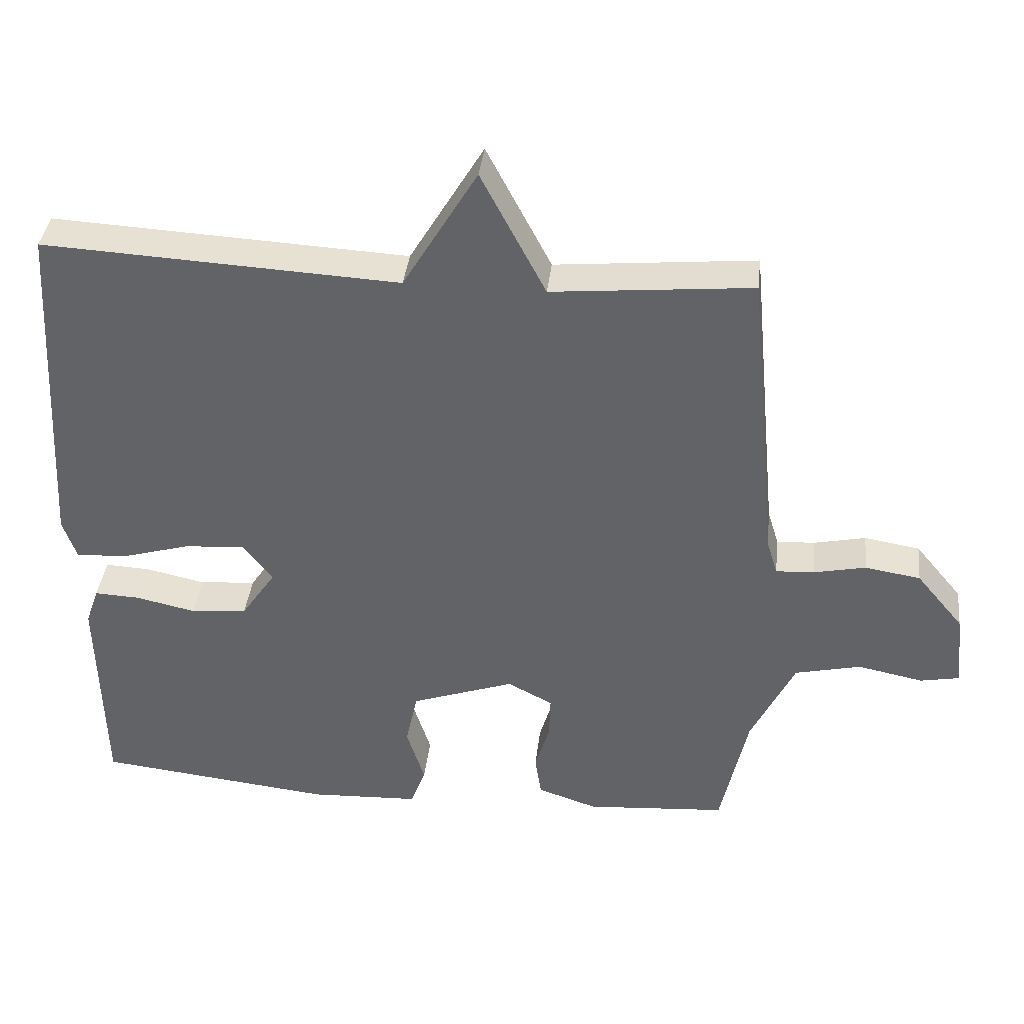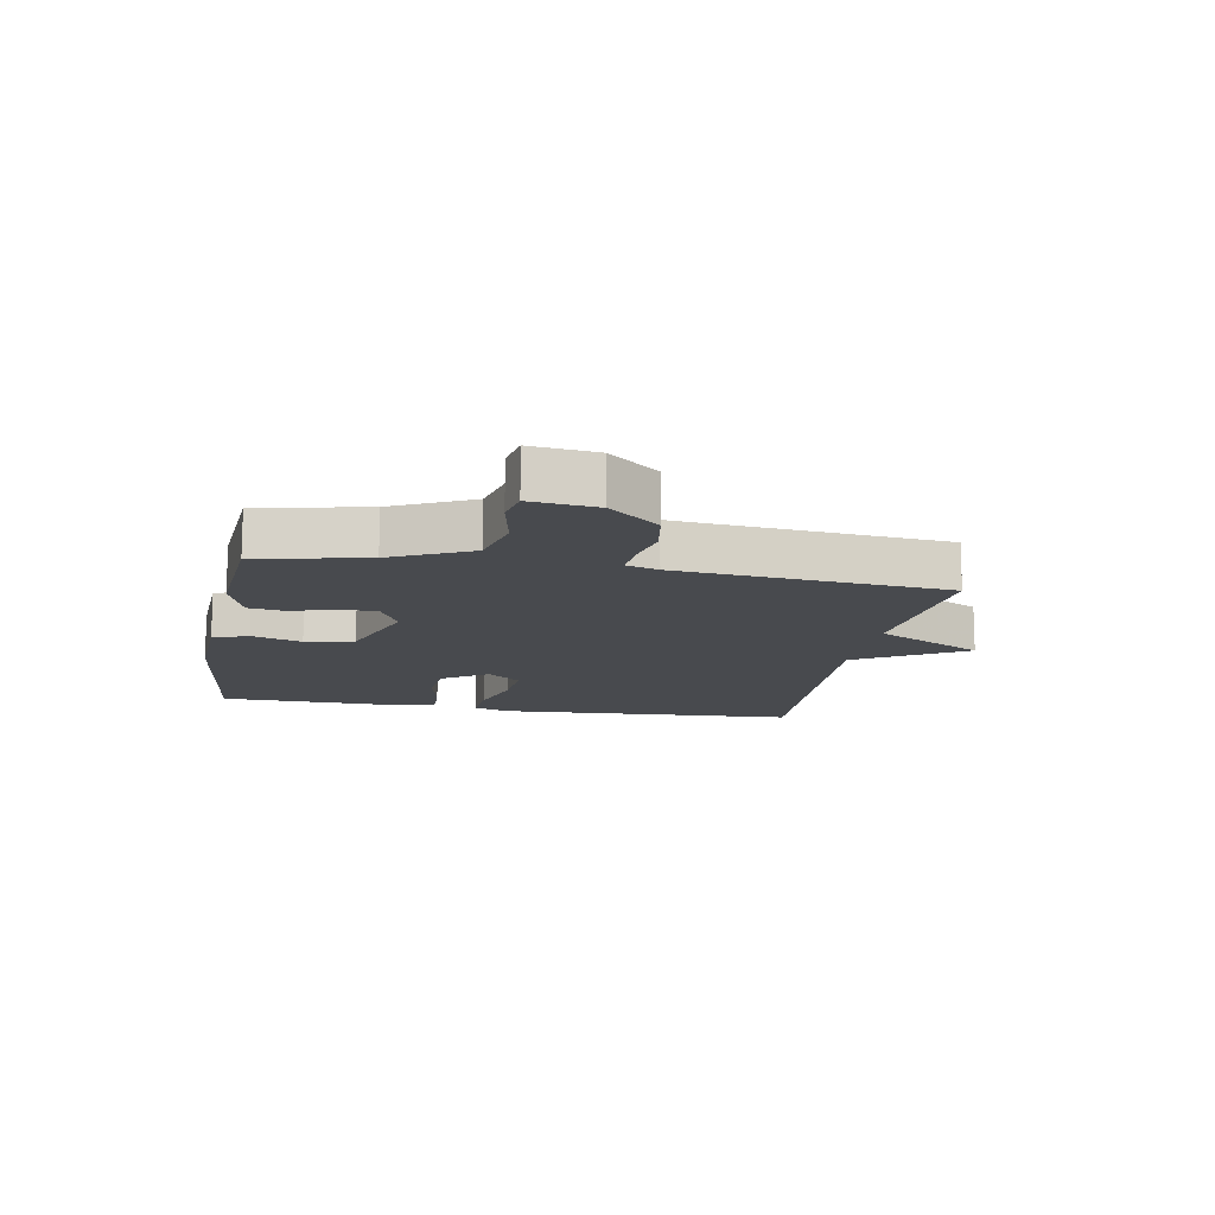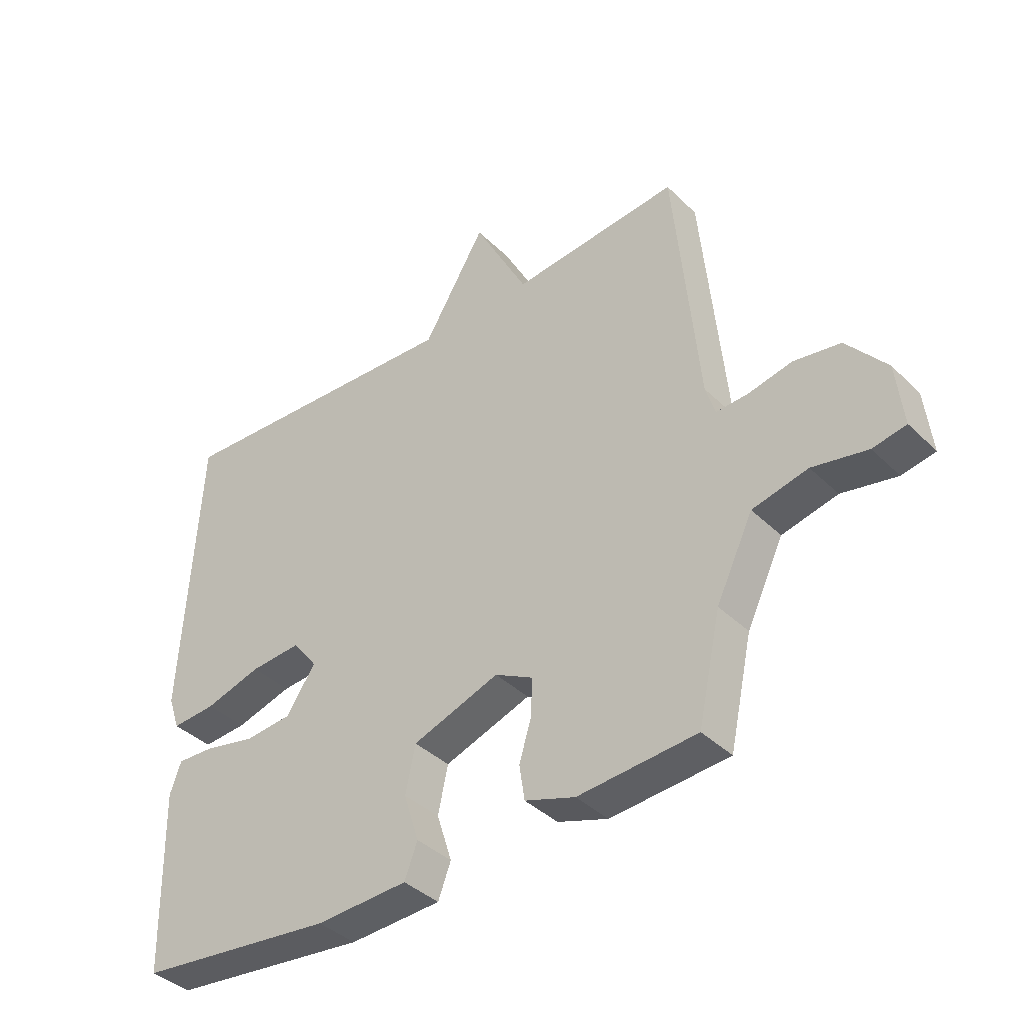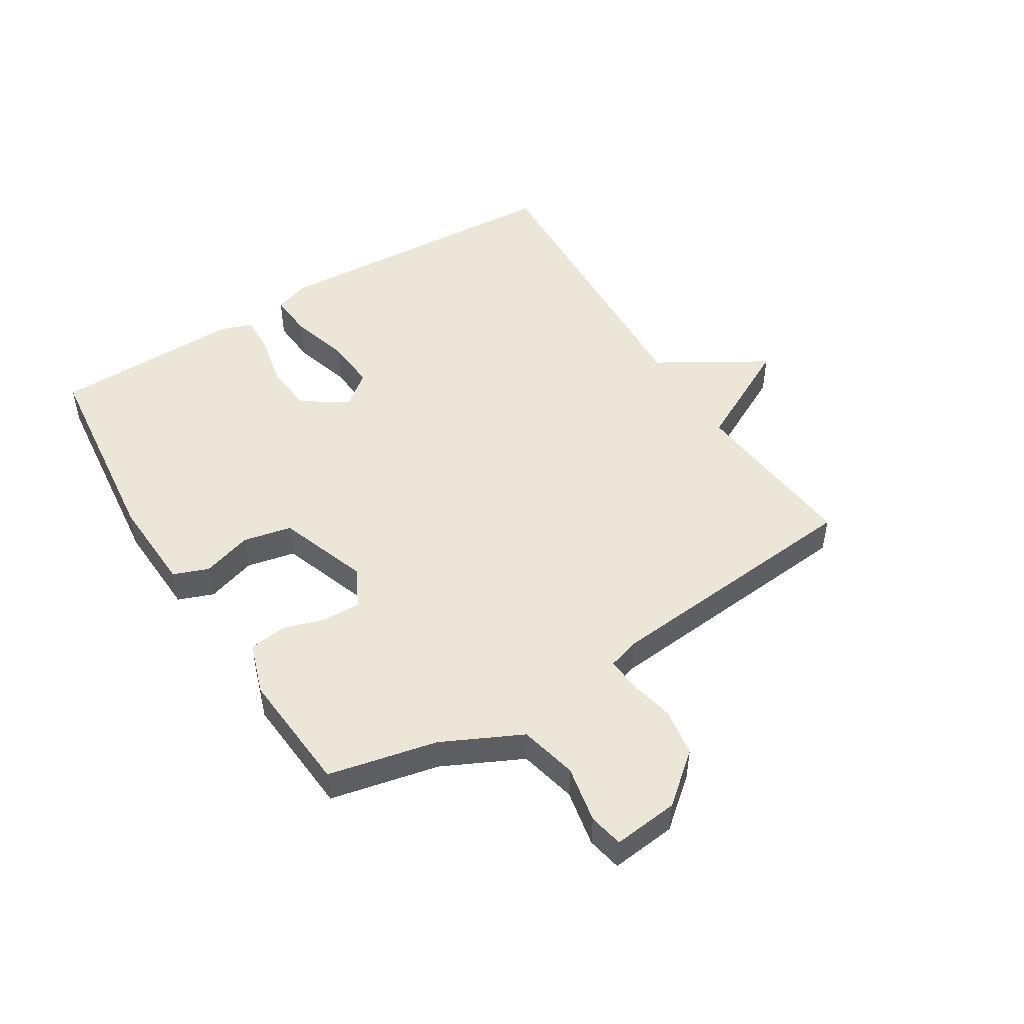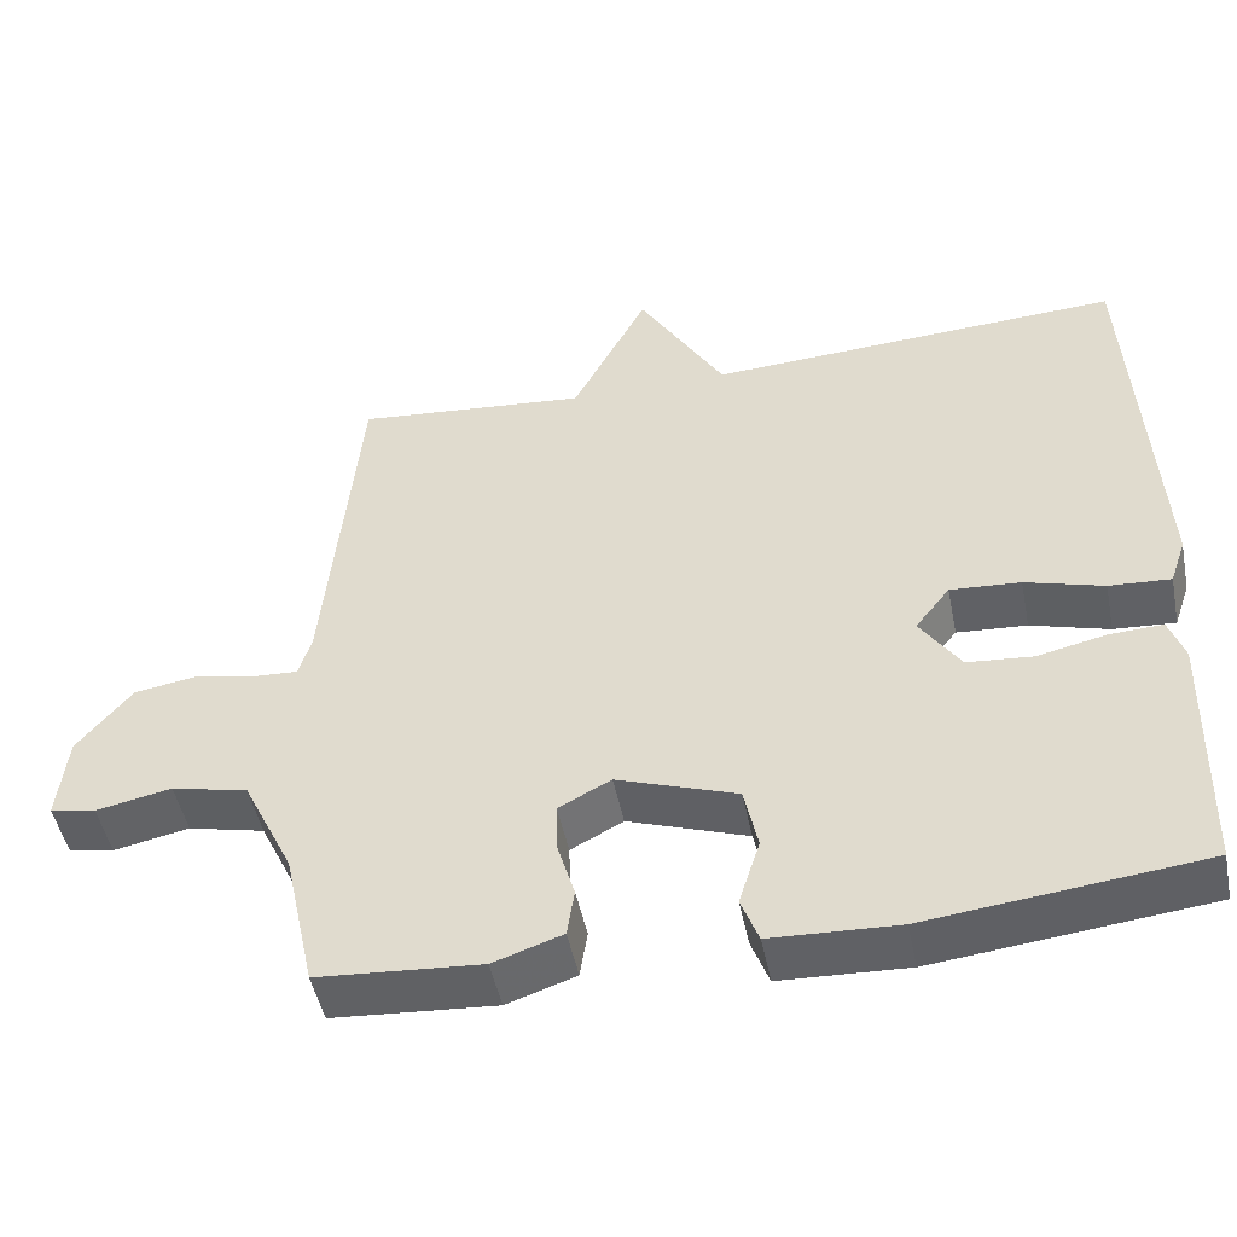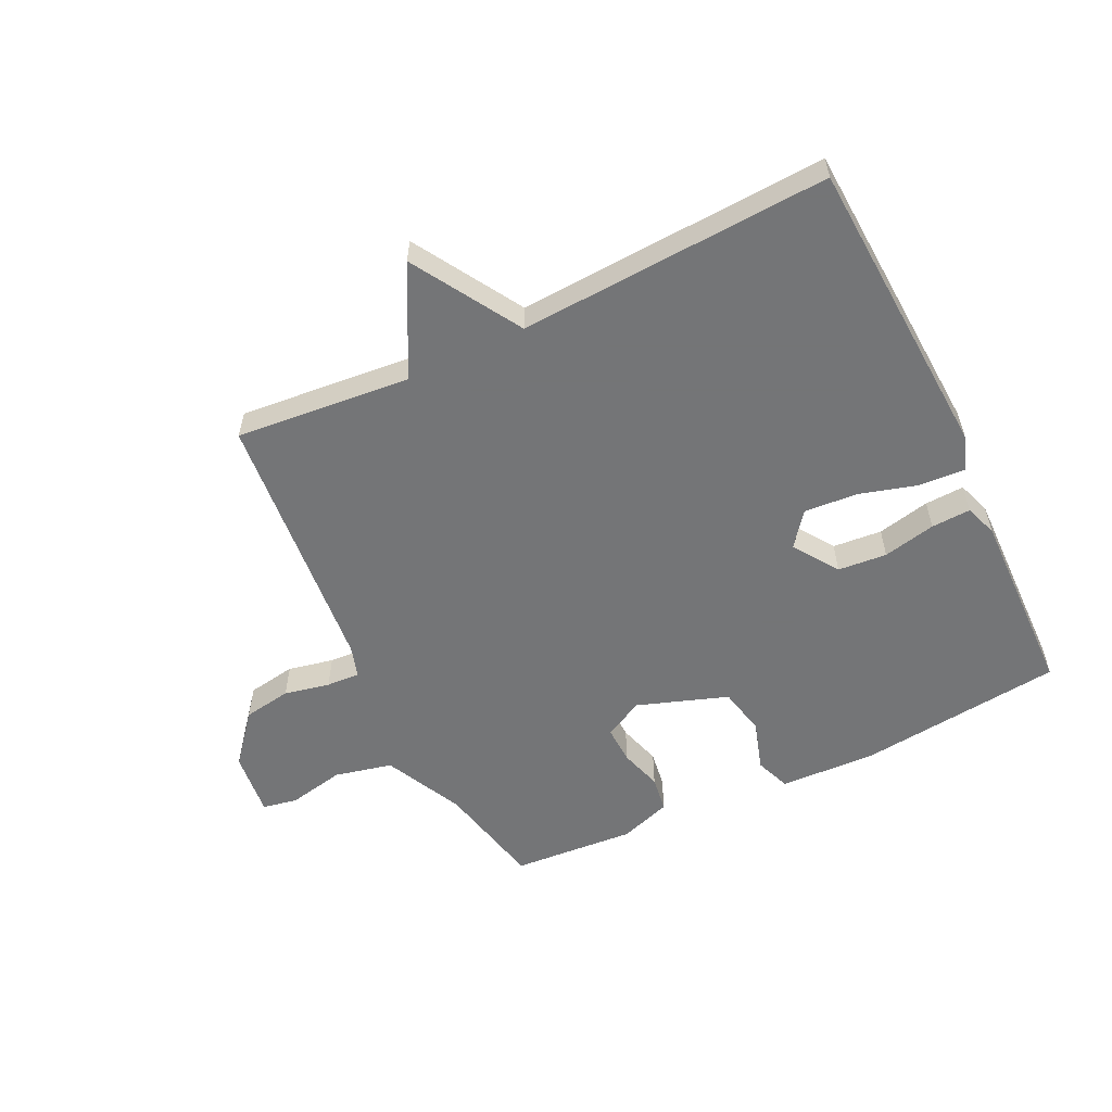
<metadata>
{"format":"obj","ext":"obj","renderer":"f3d","projection":"perspective","resolution":1024,"background":"white","views":[{"elev":38.2,"azim":-173.6,"up":"+Z"},{"elev":-13.1,"azim":-100.4,"up":"+Y"},{"elev":-39.0,"azim":-140.2,"up":"+Z"},{"elev":48.9,"azim":-121.9,"up":"+Y"},{"elev":-48.2,"azim":11.3,"up":"+Z"},{"elev":-56.4,"azim":25.9,"up":"+Y"}]}
</metadata>
<code>
v -0.5 0.07 -0.5
v -0.539 0.07 -0.321
v -0.602 0.07 -0.191
v -0.697 0.07 -0.169
v -0.791 0.07 -0.188
v -0.848 0.07 -0.177
v -0.836 0.07 -0.069
v -0.768 0.07 0.013
v -0.688 0.07 0.026
v -0.613 0.07 0.01
v -0.558 0.07 0.007
v -0.542 0.07 0.059
v -0.5 0.07 0.5
v -0.212 0.07 0.473
v -0.119 0.07 0.651
v -0.012 0.07 0.473
v 0.5 0.07 0.5
v 0.528 0.07 -0.001
v 0.508 0.07 -0.059
v 0.432 0.07 -0.054
v 0.335 0.07 -0.026
v 0.248 0.07 -0.02
v 0.205 0.07 -0.075
v 0.255 0.07 -0.149
v 0.336 0.07 -0.156
v 0.423 0.07 -0.137
v 0.488 0.07 -0.134
v 0.507 0.07 -0.188
v 0.5 0.07 -0.5
v 0.16 0.07 -0.538
v 0.002 0.07 -0.531
v -0.02 0.07 -0.473
v 0.006 0.07 -0.391
v -0.011 0.07 -0.311
v -0.16 0.07 -0.259
v -0.225 0.07 -0.293
v -0.223 0.07 -0.356
v -0.202 0.07 -0.426
v -0.211 0.07 -0.486
v -0.297 0.07 -0.515
v -0.5 0 -0.5
v -0.539 0 -0.321
v -0.602 0 -0.191
v -0.697 0 -0.169
v -0.791 0 -0.188
v -0.848 0 -0.177
v -0.836 0 -0.069
v -0.768 0 0.013
v -0.688 0 0.026
v -0.613 0 0.01
v -0.558 0 0.007
v -0.542 0 0.059
v -0.5 0 0.5
v -0.212 0 0.473
v -0.119 0 0.651
v -0.012 0 0.473
v 0.5 0 0.5
v 0.528 0 -0.001
v 0.508 0 -0.059
v 0.432 0 -0.054
v 0.335 0 -0.026
v 0.248 0 -0.02
v 0.205 0 -0.075
v 0.255 0 -0.149
v 0.336 0 -0.156
v 0.423 0 -0.137
v 0.488 0 -0.134
v 0.507 0 -0.188
v 0.5 0 -0.5
v 0.16 0 -0.538
v 0.002 0 -0.531
v -0.02 0 -0.473
v 0.006 0 -0.391
v -0.011 0 -0.311
v -0.16 0 -0.259
v -0.225 0 -0.293
v -0.223 0 -0.356
v -0.202 0 -0.426
v -0.211 0 -0.486
v -0.297 0 -0.515
f 40 1 2
f 39 40 2
f 38 39 2
f 37 38 2
f 36 37 2 3
f 35 36 3
f 31 32 33
f 30 31 33
f 29 30 33
f 28 29 33
f 27 28 33
f 26 27 33
f 25 26 33
f 24 25 33 34
f 23 24 34 35
f 19 20 21
f 18 19 21
f 17 18 21
f 16 17 21
f 16 21 22
f 22 23 35
f 16 22 35
f 15 16 35
f 14 15 35
f 8 9 10
f 7 8 10
f 6 7 10
f 5 6 10
f 4 5 10
f 4 10 11
f 3 4 11
f 35 3 11 12
f 12 13 14 35
f 42 41 80
f 42 80 79
f 42 79 78
f 42 78 77
f 43 42 77 76
f 43 76 75
f 73 72 71
f 73 71 70
f 73 70 69
f 73 69 68
f 73 68 67
f 73 67 66
f 73 66 65
f 74 73 65 64
f 75 74 64 63
f 61 60 59
f 61 59 58
f 61 58 57
f 61 57 56
f 62 61 56
f 75 63 62
f 75 62 56
f 75 56 55
f 75 55 54
f 50 49 48
f 50 48 47
f 50 47 46
f 50 46 45
f 50 45 44
f 51 50 44
f 51 44 43
f 52 51 43 75
f 75 54 53 52
f 1 41 42 2
f 2 42 43 3
f 3 43 44 4
f 4 44 45 5
f 5 45 46 6
f 6 46 47 7
f 7 47 48 8
f 8 48 49 9
f 9 49 50 10
f 10 50 51 11
f 11 51 52 12
f 12 52 53 13
f 13 53 54 14
f 14 54 55 15
f 15 55 56 16
f 16 56 57 17
f 17 57 58 18
f 18 58 59 19
f 19 59 60 20
f 20 60 61 21
f 21 61 62 22
f 22 62 63 23
f 23 63 64 24
f 24 64 65 25
f 25 65 66 26
f 26 66 67 27
f 27 67 68 28
f 28 68 69 29
f 29 69 70 30
f 30 70 71 31
f 31 71 72 32
f 32 72 73 33
f 33 73 74 34
f 34 74 75 35
f 35 75 76 36
f 36 76 77 37
f 37 77 78 38
f 38 78 79 39
f 39 79 80 40
f 40 80 41 1

</code>
